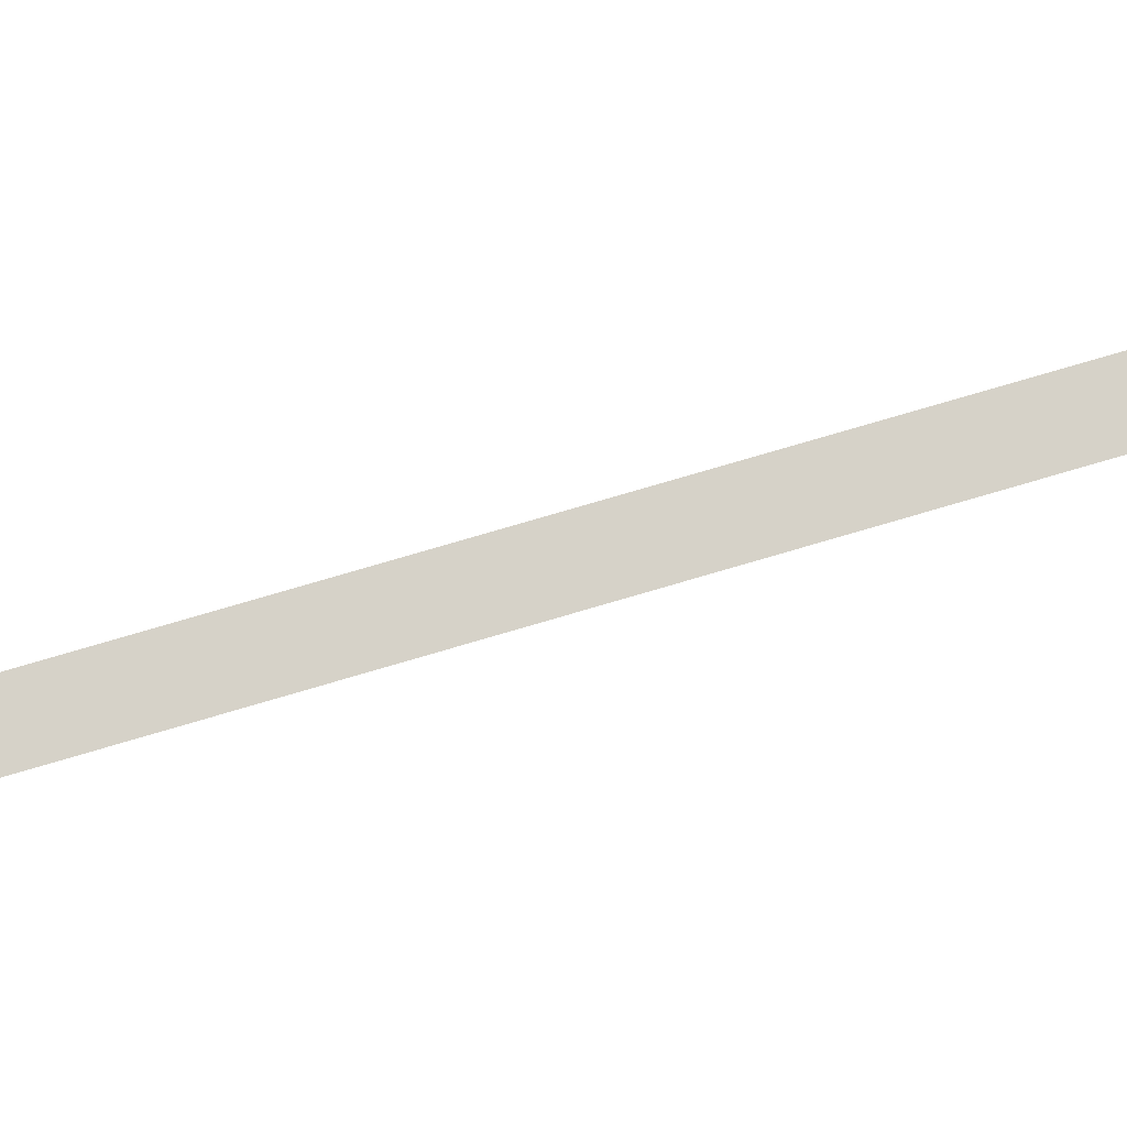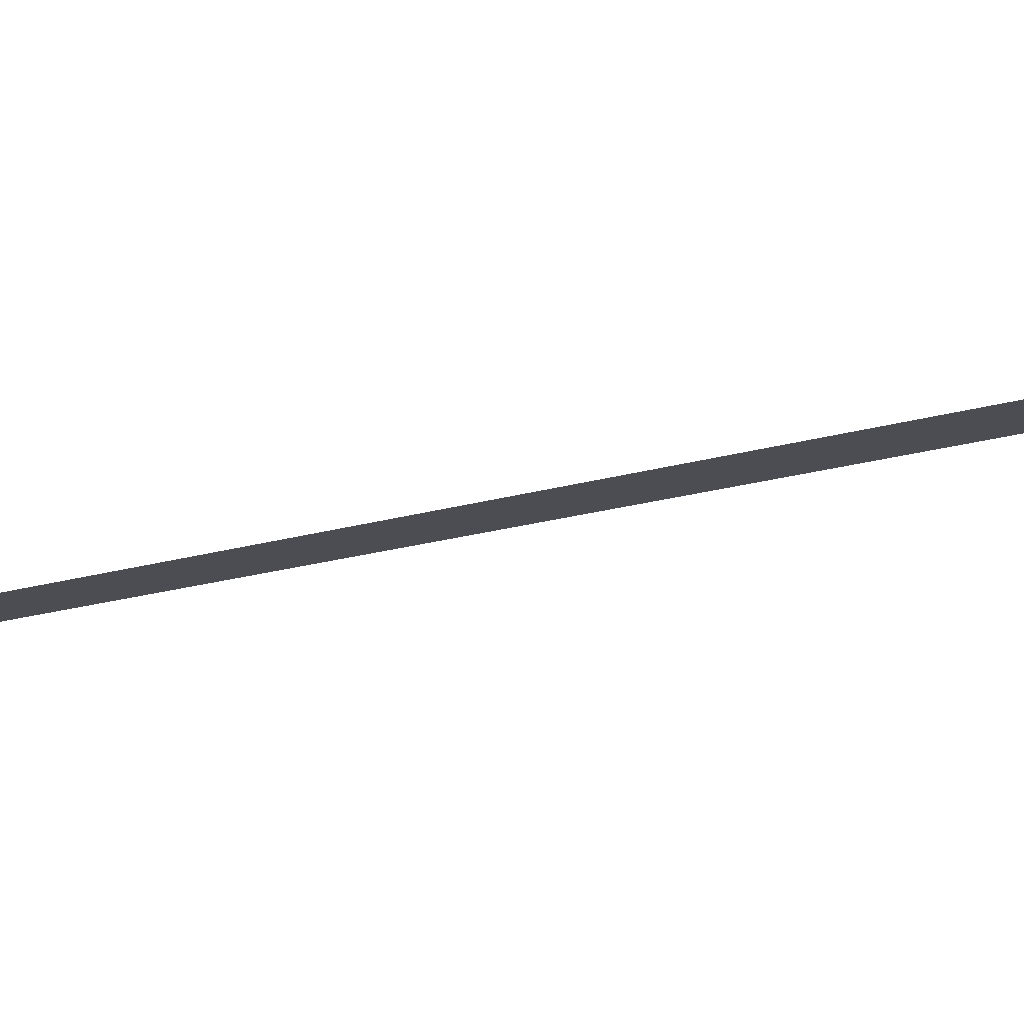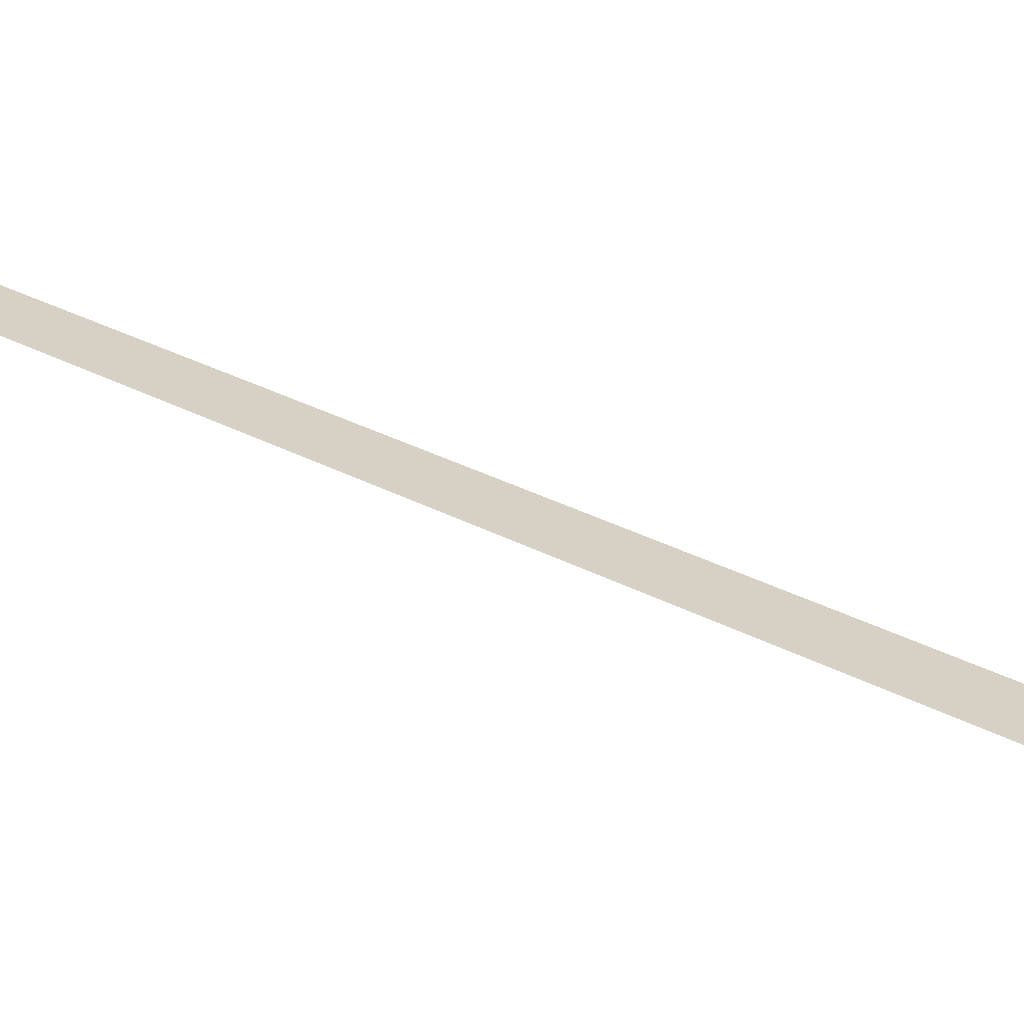
<metadata>
{"format":"obj","ext":"obj","renderer":"f3d","projection":"perspective","resolution":1024,"background":"white","views":[{"elev":78.3,"azim":56.8,"up":"+Z"},{"elev":-16.3,"azim":-73.3,"up":"+Z"},{"elev":26.9,"azim":114.2,"up":"+Z"}]}
</metadata>
<code>
o sponza_350
v -64.49 13.48 14.33
v -62.08 21.41 14.33
v -61.73 21.31 14.33
v -64.14 13.37 14.33
f 1 2 3
f 1 3 4

</code>
